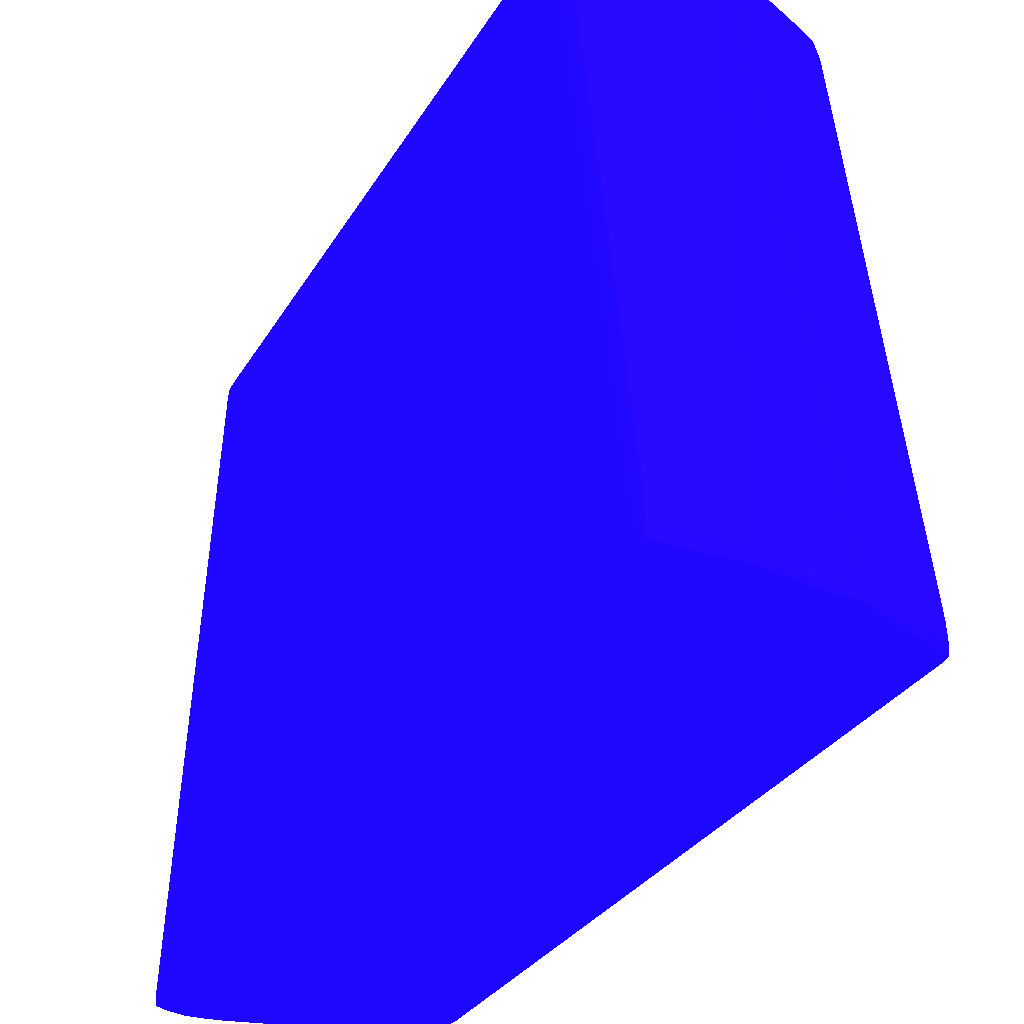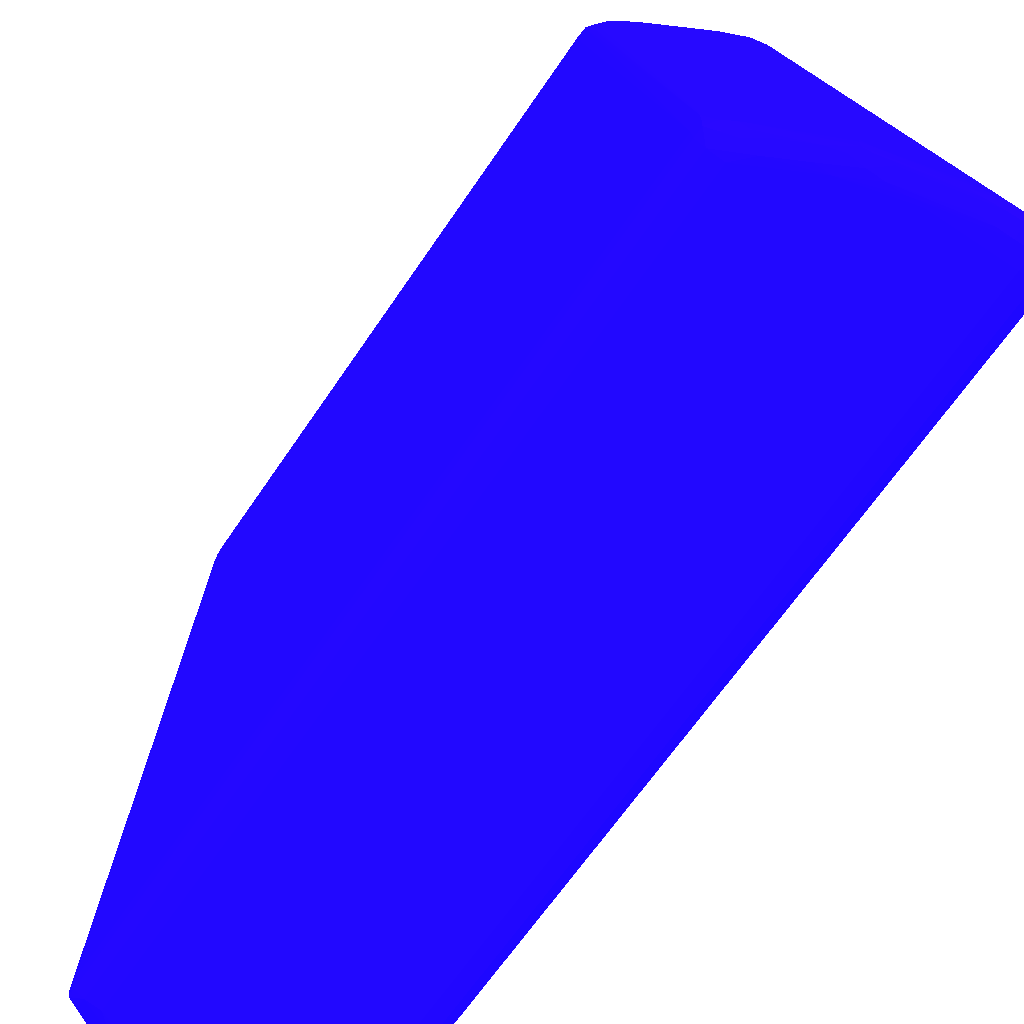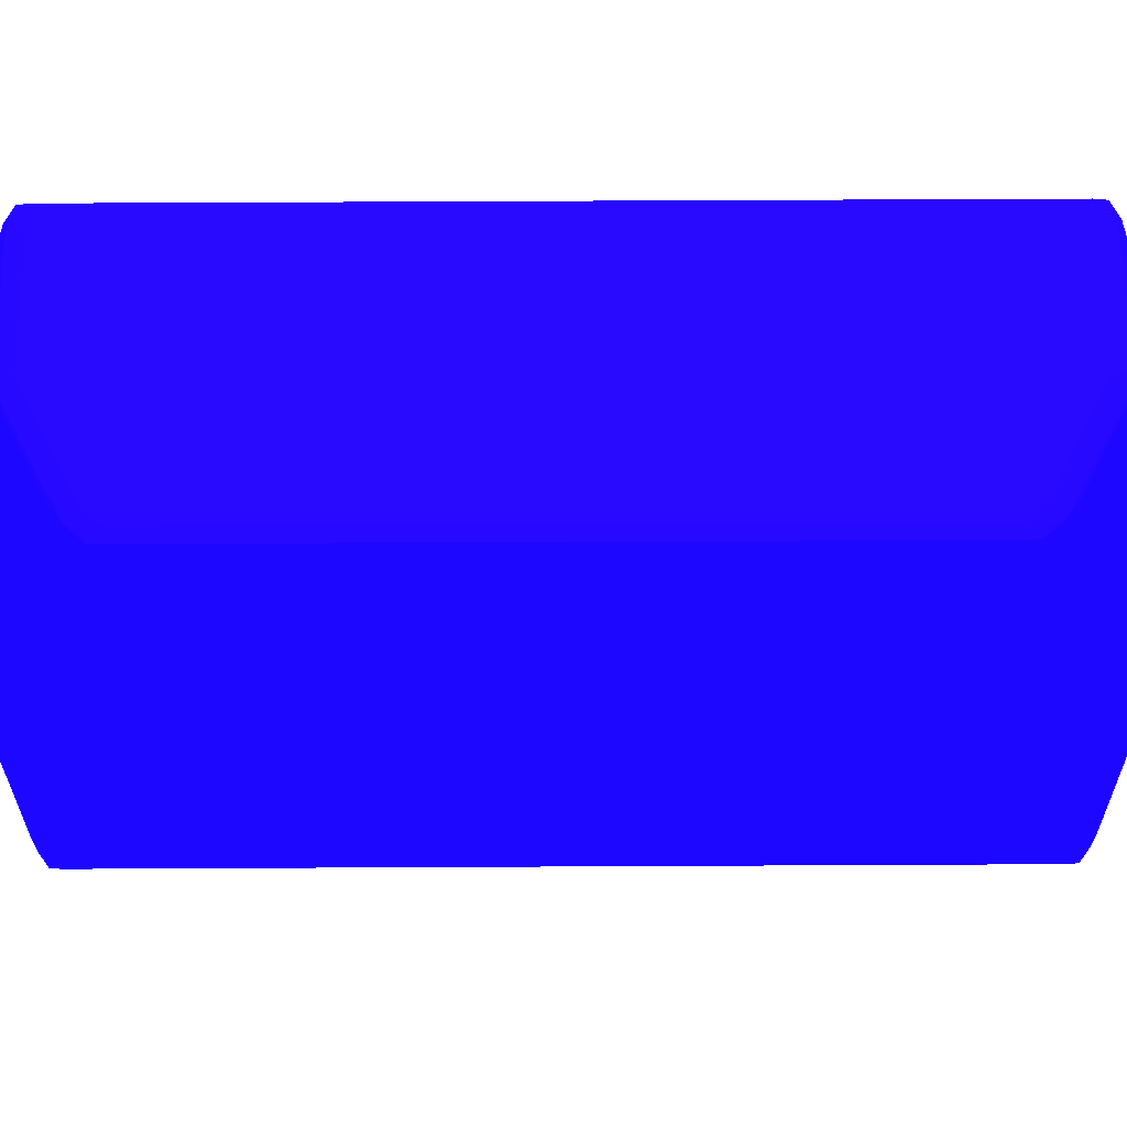
<metadata>
{"format":"obj","ext":"obj","renderer":"f3d","projection":"perspective","resolution":1024,"background":"white","views":[{"elev":-28.9,"azim":155.5,"up":"+Z"},{"elev":-64.7,"azim":-33.9,"up":"+Z"},{"elev":63.5,"azim":-90.3,"up":"+Z"}]}
</metadata>
<code>
v -0.4057 9.434 18.97 0.08627 0.01961 0.8314
v 0.01387 9.434 18.9 0.08627 0.01961 0.8314
v 0.01387 9.789 18.79 0.08627 0.01961 0.8314
v -0.4057 9.826 18.83 0.08627 0.01961 0.8314
v -2.921 9.434 18.97 0.08627 0.01961 0.8314
v -0.4057 -9.431 18.97 0.08627 0.01961 0.8314
v 0.2664 9.434 18.76 0.08627 0.01961 0.8314
v 0.2523 9.716 18.73 0.08627 0.01961 0.8314
v 0.01387 -9.431 18.9 0.08627 0.01961 0.8314
v 0.01387 9.964 18.48 0.08627 0.01961 0.8314
v -0.4057 10.03 18.48 0.08627 0.01961 0.8314
v -2.921 9.826 18.83 0.08627 0.01961 0.8314
v -3.34 9.434 18.96 0.08627 0.01961 0.8314
v -3.759 9.016 18.97 0.08627 0.01961 0.8314
v -2.921 -9.431 18.97 0.08627 0.01961 0.8314
v -0.4057 -9.824 18.83 0.08627 0.01961 0.8314
v 0.01387 -9.787 18.79 0.08627 0.01961 0.8314
v 0.3095 9.434 18.48 0.08627 0.01961 0.8314
v 0.2664 -9.431 18.76 0.08627 0.01961 0.8314
v 0.2664 9.769 18.48 0.08627 0.01961 0.8314
v 0.1923 10.05 17.8 0.08627 0.01961 0.8314
v 0.2523 -9.714 18.73 0.08627 0.01961 0.8314
v 0.226 12.58 4.441 0.08627 0.01961 0.8314
v -0.08715 10.08 17.98 0.08627 0.01961 0.8314
v -2.921 10.03 18.48 0.08627 0.01961 0.8314
v 0.01387 12.66 4.22 0.08627 0.01961 0.8314
v -0.4057 12.78 3.8 0.08627 0.01961 0.8314
v -3.34 9.789 18.82 0.08627 0.01961 0.8314
v -4.179 9.379 18.82 0.08627 0.01961 0.8314
v -5.017 8.596 18.96 0.08627 0.01961 0.8314
v -5.437 8.175 18.97 0.08627 0.01961 0.8314
v -4.598 8.596 18.97 0.08627 0.01961 0.8314
v -3.34 -9.431 18.96 0.08627 0.01961 0.8314
v -2.921 -9.824 18.83 0.08627 0.01961 0.8314
v -3.759 -9.014 18.97 0.08627 0.01961 0.8314
v -0.4057 -10.03 18.48 0.08627 0.01961 0.8314
v 0.01387 -9.962 18.48 0.08627 0.01961 0.8314
v 0.3095 11.95 5.058 0.08627 0.01961 0.8314
v 0.3062 12.37 3.8 0.08627 0.01961 0.8314
v 0.3095 -9.431 18.48 0.08627 0.01961 0.8314
v 0.2631 12.63 3.8 0.08627 0.01961 0.8314
v 0.2307 10.07 17.52 0.08627 0.01961 0.8314
v 0.1923 -10.04 17.8 0.08627 0.01961 0.8314
v 0.2664 -9.767 18.48 0.08627 0.01961 0.8314
v 0.2435 12.6 4.22 0.08627 0.01961 0.8314
v 0.01387 12.73 3.8 0.08627 0.01961 0.8314
v -3.168 10.08 17.98 0.08627 0.01961 0.8314
v -3.34 9.956 18.48 0.08627 0.01961 0.8314
v -0.8246 12.78 3.8 0.08627 0.01961 0.8314
v -1.244 12.69 4.22 0.08627 0.01961 0.8314
v -1.244 12.76 3.8 0.08627 0.01961 0.8314
v -1.678 12.63 4.234 0.08627 0.01961 0.8314
v 0.01387 12.67 3.488 0.08627 0.01961 0.8314
v -0.4057 12.69 3.458 0.08627 0.01961 0.8314
v -3.687 9.714 18.77 0.08627 0.01961 0.8314
v -5.856 8.531 18.81 0.08627 0.01961 0.8314
v -5.856 8.175 18.96 0.08627 0.01961 0.8314
v -5.856 7.758 18.97 0.08627 0.01961 0.8314
v -4.179 -9.376 18.82 0.08627 0.01961 0.8314
v -3.34 -9.787 18.82 0.08627 0.01961 0.8314
v -4.598 -8.593 18.97 0.08627 0.01961 0.8314
v -5.437 -8.173 18.97 0.08627 0.01961 0.8314
v -5.017 -8.593 18.96 0.08627 0.01961 0.8314
v -2.921 -10.03 18.48 0.08627 0.01961 0.8314
v -0.08715 -10.07 17.98 0.08627 0.01961 0.8314
v -0.4057 -12.78 3.8 0.08627 0.01961 0.8314
v 0.01387 -12.66 4.22 0.08627 0.01961 0.8314
v 0.226 -12.58 4.441 0.08627 0.01961 0.8314
v 0.3095 11.95 3.8 0.08627 0.01961 0.8314
v 0.2664 12.37 3.518 0.08627 0.01961 0.8314
v 0.2523 12.62 3.542 0.08627 0.01961 0.8314
v 0.3062 -12.37 3.8 0.08627 0.01961 0.8314
v 0.3095 -11.95 5.058 0.08627 0.01961 0.8314
v 0.2307 -10.07 17.52 0.08627 0.01961 0.8314
v 0.2631 -12.63 3.8 0.08627 0.01961 0.8314
v -1.962 12.6 4.102 0.08627 0.01961 0.8314
v -2.242 12.57 3.915 0.08627 0.01961 0.8314
v -3.747 12.2 4.202 0.08627 0.01961 0.8314
v -3.988 12.17 4.05 0.08627 0.01961 0.8314
v -3.8 9.746 18.51 0.08627 0.01961 0.8314
v -3.966 9.641 18.67 0.08627 0.01961 0.8314
v -0.8246 12.69 3.458 0.08627 0.01961 0.8314
v -1.244 12.68 3.464 0.08627 0.01961 0.8314
v -1.663 12.65 3.488 0.08627 0.01961 0.8314
v -2.083 12.61 3.541 0.08627 0.01961 0.8314
v -2.316 12.58 3.58 0.08627 0.01961 0.8314
v -1.663 12.7 3.8 0.08627 0.01961 0.8314
v 0.01387 12.37 3.38 0.08627 0.01961 0.8314
v -0.4057 12.37 3.314 0.08627 0.01961 0.8314
v -5.354 8.871 18.76 0.08627 0.01961 0.8314
v -6.144 8.448 18.76 0.08627 0.01961 0.8314
v -6.281 8.168 18.82 0.08627 0.01961 0.8314
v -6.275 7.758 18.9 0.08627 0.01961 0.8314
v -5.856 -7.755 18.97 0.08627 0.01961 0.8314
v -3.687 -9.711 18.77 0.08627 0.01961 0.8314
v -5.856 -8.173 18.96 0.08627 0.01961 0.8314
v -5.856 -8.528 18.81 0.08627 0.01961 0.8314
v -3.34 -9.954 18.48 0.08627 0.01961 0.8314
v -3.168 -10.07 17.98 0.08627 0.01961 0.8314
v -1.678 -12.63 4.234 0.08627 0.01961 0.8314
v -1.244 -12.69 4.22 0.08627 0.01961 0.8314
v -0.8246 -12.78 3.8 0.08627 0.01961 0.8314
v -0.4057 -12.69 3.458 0.08627 0.01961 0.8314
v 0.01387 -12.66 3.488 0.08627 0.01961 0.8314
v 0.01387 -12.73 3.8 0.08627 0.01961 0.8314
v 0.2435 -12.6 4.22 0.08627 0.01961 0.8314
v 0.3095 -11.95 3.8 0.08627 0.01961 0.8314
v 0.01387 11.95 3.373 0.08627 0.01961 0.8314
v 0.2664 -12.37 3.518 0.08627 0.01961 0.8314
v 0.2523 -12.62 3.542 0.08627 0.01961 0.8314
v -2.094 12.62 3.786 0.08627 0.01961 0.8314
v -3.34 12.35 3.8 0.08627 0.01961 0.8314
v -3.759 12.26 3.8 0.08627 0.01961 0.8314
v -4.022 12.18 3.8 0.08627 0.01961 0.8314
v -5.795 11.39 3.8 0.08627 0.01961 0.8314
v -4.861 11.76 4.119 0.08627 0.01961 0.8314
v -5.936 11.26 4.22 0.08627 0.01961 0.8314
v -4.8 9.221 18.65 0.08627 0.01961 0.8314
v -0.8246 12.37 3.314 0.08627 0.01961 0.8314
v -1.244 12.37 3.32 0.08627 0.01961 0.8314
v -1.663 12.37 3.344 0.08627 0.01961 0.8314
v -3.34 12.27 3.465 0.08627 0.01961 0.8314
v -3.759 12.22 3.502 0.08627 0.01961 0.8314
v -2.316 12.58 3.636 0.08627 0.01961 0.8314
v -4.02 12.18 3.55 0.08627 0.01961 0.8314
v -0.4057 11.95 3.303 0.08627 0.01961 0.8314
v -5.633 8.798 18.63 0.08627 0.01961 0.8314
v -6.199 8.491 18.48 0.08627 0.01961 0.8314
v -6.408 8.27 18.48 0.08627 0.01961 0.8314
v -6.514 8.023 18.73 0.08627 0.01961 0.8314
v -6.528 7.758 18.76 0.08627 0.01961 0.8314
v -6.275 -7.755 18.9 0.08627 0.01961 0.8314
v -5.354 -8.869 18.76 0.08627 0.01961 0.8314
v -3.966 -9.639 18.67 0.08627 0.01961 0.8314
v -6.281 -8.166 18.82 0.08627 0.01961 0.8314
v -6.144 -8.446 18.76 0.08627 0.01961 0.8314
v -3.988 -12.17 4.048 0.08627 0.01961 0.8314
v -3.8 -9.744 18.51 0.08627 0.01961 0.8314
v -3.747 -12.19 4.202 0.08627 0.01961 0.8314
v -1.962 -12.6 4.102 0.08627 0.01961 0.8314
v -1.663 -12.69 3.8 0.08627 0.01961 0.8314
v -1.244 -12.76 3.8 0.08627 0.01961 0.8314
v -1.244 -12.68 3.467 0.08627 0.01961 0.8314
v -0.8246 -12.69 3.458 0.08627 0.01961 0.8314
v -0.4057 -12.37 3.314 0.08627 0.01961 0.8314
v 0.01387 -12.37 3.38 0.08627 0.01961 0.8314
v 0.01387 -11.95 3.373 0.08627 0.01961 0.8314
v -6.005 11.29 3.8 0.08627 0.01961 0.8314
v -6.275 11.09 4.22 0.08627 0.01961 0.8314
v -2.502 11.95 3.303 0.08627 0.01961 0.8314
v -2.921 11.95 3.306 0.08627 0.01961 0.8314
v -3.34 11.95 3.321 0.08627 0.01961 0.8314
v -3.759 11.95 3.358 0.08627 0.01961 0.8314
v -4.167 11.96 3.452 0.08627 0.01961 0.8314
v -4.598 11.84 3.481 0.08627 0.01961 0.8314
v -5.757 11.37 3.522 0.08627 0.01961 0.8314
v -0.4057 -11.95 3.303 0.08627 0.01961 0.8314
v -5.825 8.716 18.48 0.08627 0.01961 0.8314
v -6.495 10.91 4.481 0.08627 0.01961 0.8314
v -6.484 8.383 17.42 0.08627 0.01961 0.8314
v -6.528 8.063 18.48 0.08627 0.01961 0.8314
v -6.571 7.758 18.48 0.08627 0.01961 0.8314
v -6.528 -7.755 18.76 0.08627 0.01961 0.8314
v -6.514 -8.021 18.73 0.08627 0.01961 0.8314
v -5.633 -8.796 18.63 0.08627 0.01961 0.8314
v -4.8 -9.219 18.65 0.08627 0.01961 0.8314
v -6.016 -11.29 3.8 0.08627 0.01961 0.8314
v -6.408 -8.268 18.48 0.08627 0.01961 0.8314
v -6.199 -8.488 18.48 0.08627 0.01961 0.8314
v -5.806 -11.39 3.8 0.08627 0.01961 0.8314
v -4.236 -12.09 3.8 0.08627 0.01961 0.8314
v -4.026 -12.18 3.8 0.08627 0.01961 0.8314
v -3.759 -12.25 3.8 0.08627 0.01961 0.8314
v -2.04 -12.61 3.8 0.08627 0.01961 0.8314
v -4.026 -12.18 3.55 0.08627 0.01961 0.8314
v -2.007 -12.61 3.542 0.08627 0.01961 0.8314
v -1.663 -12.64 3.496 0.08627 0.01961 0.8314
v -3.34 -12.25 3.47 0.08627 0.01961 0.8314
v -1.663 -12.37 3.352 0.08627 0.01961 0.8314
v -1.244 -12.37 3.321 0.08627 0.01961 0.8314
v -0.8246 -12.37 3.314 0.08627 0.01961 0.8314
v -6.275 11.14 3.8 0.08627 0.01961 0.8314
v -6.512 10.94 4.22 0.08627 0.01961 0.8314
v -5.017 11.11 3.303 0.08627 0.01961 0.8314
v -4.179 11.53 3.304 0.08627 0.01961 0.8314
v -4.598 11.53 3.337 0.08627 0.01961 0.8314
v -5.437 11.44 3.467 0.08627 0.01961 0.8314
v -6.275 11.03 3.482 0.08627 0.01961 0.8314
v -6.514 10.94 3.542 0.08627 0.01961 0.8314
v -2.502 -11.95 3.303 0.08627 0.01961 0.8314
v -6.499 8.406 17.14 0.08627 0.01961 0.8314
v -6.526 10.96 3.8 0.08627 0.01961 0.8314
v -6.569 10.69 3.8 0.08627 0.01961 0.8314
v -6.57 10.27 5.478 0.08627 0.01961 0.8314
v -6.571 10.27 5.058 0.08627 0.01961 0.8314
v -6.571 -7.755 18.48 0.08627 0.01961 0.8314
v -6.528 -8.061 18.48 0.08627 0.01961 0.8314
v -5.825 -8.713 18.48 0.08627 0.01961 0.8314
v -6.275 -11.08 4.22 0.08627 0.01961 0.8314
v -6.275 -11.14 3.8 0.08627 0.01961 0.8314
v -5.772 -11.37 3.518 0.08627 0.01961 0.8314
v -4.899 -11.78 3.531 0.08627 0.01961 0.8314
v -6.484 -8.381 17.42 0.08627 0.01961 0.8314
v -6.495 -10.91 4.481 0.08627 0.01961 0.8314
v -4.598 -11.85 3.475 0.08627 0.01961 0.8314
v -4.171 -11.97 3.45 0.08627 0.01961 0.8314
v -3.759 -12.21 3.507 0.08627 0.01961 0.8314
v -3.759 -11.95 3.361 0.08627 0.01961 0.8314
v -3.34 -11.95 3.326 0.08627 0.01961 0.8314
v -2.921 -11.95 3.307 0.08627 0.01961 0.8314
v -5.437 11.11 3.323 0.08627 0.01961 0.8314
v -5.856 10.69 3.303 0.08627 0.01961 0.8314
v -5.88 11.14 3.435 0.08627 0.01961 0.8314
v -6.275 10.69 3.373 0.08627 0.01961 0.8314
v -6.528 10.69 3.518 0.08627 0.01961 0.8314
v -4.179 -11.53 3.303 0.08627 0.01961 0.8314
v -6.571 10.27 3.8 0.08627 0.01961 0.8314
v -6.571 -10.27 5.058 0.08627 0.01961 0.8314
v -6.57 -10.27 5.478 0.08627 0.01961 0.8314
v -6.569 -10.69 3.8 0.08627 0.01961 0.8314
v -6.499 -8.403 17.14 0.08627 0.01961 0.8314
v -6.526 -10.96 3.8 0.08627 0.01961 0.8314
v -6.512 -10.93 4.22 0.08627 0.01961 0.8314
v -6.514 -10.94 3.542 0.08627 0.01961 0.8314
v -6.275 -11.03 3.482 0.08627 0.01961 0.8314
v -5.889 -11.15 3.432 0.08627 0.01961 0.8314
v -5.437 -11.45 3.464 0.08627 0.01961 0.8314
v -4.598 -11.53 3.33 0.08627 0.01961 0.8314
v -5.856 -10.69 3.303 0.08627 0.01961 0.8314
v -6.275 -10.69 3.373 0.08627 0.01961 0.8314
v -6.528 -10.69 3.518 0.08627 0.01961 0.8314
v -5.437 -11.11 3.32 0.08627 0.01961 0.8314
v -5.017 -11.11 3.303 0.08627 0.01961 0.8314
v -6.571 -10.27 3.8 0.08627 0.01961 0.8314
f 1 2 3
f 1 3 4
f 1 4 12
f 1 12 5
f 1 5 14
f 1 14 32
f 1 32 31
f 1 31 58
f 1 58 94
f 1 94 62
f 1 62 61
f 1 61 35
f 1 35 15
f 1 15 6
f 1 6 9
f 1 9 2
f 2 7 8
f 2 8 3
f 2 9 19
f 2 19 7
f 3 8 10
f 3 10 11
f 3 11 4
f 4 11 25
f 4 25 12
f 5 13 14
f 5 12 13
f 6 15 34
f 6 34 16
f 6 16 17
f 6 17 9
f 7 18 8
f 7 19 40
f 7 40 18
f 8 20 21
f 8 21 10
f 8 18 20
f 9 17 22
f 9 22 19
f 10 21 23
f 10 23 24
f 10 24 11
f 11 24 26
f 11 26 27
f 11 27 49
f 11 49 25
f 12 28 13
f 12 25 28
f 13 28 29
f 13 29 30
f 13 30 31
f 13 31 32
f 13 32 14
f 15 33 34
f 15 35 33
f 16 34 64
f 16 64 36
f 16 36 17
f 17 36 37
f 17 37 22
f 18 38 39
f 18 39 20
f 18 40 73
f 18 73 107
f 18 107 69
f 18 69 38
f 19 22 40
f 20 39 41
f 20 41 42
f 20 42 21
f 21 42 23
f 22 37 43
f 22 43 44
f 22 44 40
f 23 45 46
f 23 46 26
f 23 26 24
f 23 42 45
f 25 47 48
f 25 48 28
f 25 49 50
f 25 50 51
f 25 51 52
f 25 52 47
f 26 46 27
f 27 46 53
f 27 53 54
f 27 54 82
f 27 82 49
f 28 55 29
f 28 48 55
f 29 55 56
f 29 56 57
f 29 57 30
f 30 57 31
f 31 57 58
f 33 59 60
f 33 60 34
f 33 35 61
f 33 61 62
f 33 62 63
f 33 63 59
f 34 60 64
f 36 65 37
f 36 64 102
f 36 102 66
f 36 66 67
f 36 67 65
f 37 65 68
f 37 68 43
f 38 69 39
f 39 69 70
f 39 70 71
f 39 71 41
f 40 44 72
f 40 72 73
f 41 71 46
f 41 46 45
f 41 45 42
f 43 68 74
f 43 74 44
f 44 74 75
f 44 75 72
f 46 71 53
f 47 52 76
f 47 76 77
f 47 77 78
f 47 78 79
f 47 79 48
f 48 79 80
f 48 80 81
f 48 81 55
f 49 82 83
f 49 83 51
f 49 51 50
f 51 83 84
f 51 84 85
f 51 85 86
f 51 86 87
f 51 87 52
f 52 87 76
f 53 71 88
f 53 88 89
f 53 89 54
f 54 89 119
f 54 119 82
f 55 81 90
f 55 90 56
f 56 91 57
f 56 90 91
f 57 91 92
f 57 92 93
f 57 93 58
f 58 93 132
f 58 132 94
f 59 95 60
f 59 63 96
f 59 96 97
f 59 97 95
f 60 95 98
f 60 98 64
f 62 96 63
f 62 94 96
f 64 98 99
f 64 99 100
f 64 100 101
f 64 101 102
f 65 67 68
f 66 102 144
f 66 144 103
f 66 103 104
f 66 104 105
f 66 105 67
f 67 105 68
f 68 105 106
f 68 106 74
f 69 107 109
f 69 109 70
f 70 108 88
f 70 88 71
f 70 109 147
f 70 147 108
f 72 75 110
f 72 110 109
f 72 109 107
f 72 107 73
f 74 106 75
f 75 106 105
f 75 105 110
f 76 87 77
f 77 87 111
f 77 111 112
f 77 112 79
f 77 79 78
f 79 112 113
f 79 113 114
f 79 114 115
f 79 115 116
f 79 116 80
f 80 116 117
f 80 117 81
f 81 118 90
f 81 117 118
f 82 119 120
f 82 120 83
f 83 120 121
f 83 121 84
f 84 121 122
f 84 122 123
f 84 123 85
f 85 123 86
f 86 124 87
f 86 123 125
f 86 125 113
f 86 113 124
f 87 124 111
f 88 108 126
f 88 126 89
f 89 126 150
f 89 150 119
f 90 118 127
f 90 127 91
f 91 127 128
f 91 128 129
f 91 129 130
f 91 130 92
f 92 130 93
f 93 130 131
f 93 131 163
f 93 163 132
f 94 132 96
f 95 97 133
f 95 133 134
f 95 134 98
f 96 135 136
f 96 136 97
f 96 132 135
f 97 136 133
f 98 137 99
f 98 134 138
f 98 138 137
f 99 137 139
f 99 139 140
f 99 140 100
f 100 140 141
f 100 141 142
f 100 142 101
f 101 142 102
f 102 142 143
f 102 143 144
f 103 145 104
f 103 144 181
f 103 181 145
f 104 110 105
f 104 145 146
f 104 146 110
f 108 147 157
f 108 157 126
f 109 110 146
f 109 146 147
f 111 124 112
f 112 124 113
f 113 125 114
f 114 125 115
f 115 148 117
f 115 117 116
f 115 125 148
f 117 148 149
f 117 149 127
f 117 127 118
f 119 150 151
f 119 151 120
f 120 151 152
f 120 152 121
f 121 152 153
f 121 153 122
f 122 153 123
f 123 153 154
f 123 154 155
f 123 155 125
f 125 155 156
f 125 156 148
f 126 157 190
f 126 190 216
f 126 216 233
f 126 233 229
f 126 229 212
f 126 212 184
f 126 184 150
f 127 158 128
f 127 149 158
f 128 158 159
f 128 159 129
f 129 159 160
f 129 160 161
f 129 161 130
f 130 161 162
f 130 162 131
f 131 162 196
f 131 196 163
f 132 163 164
f 132 164 135
f 133 165 166
f 133 166 134
f 133 136 165
f 134 166 167
f 134 167 138
f 135 164 136
f 136 168 169
f 136 169 165
f 136 164 168
f 137 170 171
f 137 171 172
f 137 172 173
f 137 173 140
f 137 140 139
f 137 138 170
f 138 167 170
f 140 173 174
f 140 174 141
f 141 174 175
f 141 175 176
f 141 176 142
f 142 176 177
f 142 177 143
f 143 177 178
f 143 178 179
f 143 179 180
f 143 180 144
f 144 180 181
f 145 157 146
f 145 181 190
f 145 190 157
f 146 157 147
f 148 156 182
f 148 182 149
f 149 182 183
f 149 183 159
f 149 159 158
f 150 184 185
f 150 185 151
f 151 185 152
f 152 185 186
f 152 186 153
f 153 186 187
f 153 187 155
f 153 155 154
f 155 187 156
f 156 187 188
f 156 188 189
f 156 189 182
f 159 183 160
f 160 191 161
f 160 183 191
f 161 191 183
f 161 183 192
f 161 192 193
f 161 193 162
f 162 193 194
f 162 194 195
f 162 195 217
f 162 217 234
f 162 234 218
f 162 218 196
f 163 196 164
f 164 197 168
f 164 196 197
f 165 169 198
f 165 198 199
f 165 199 167
f 165 167 166
f 167 199 200
f 167 200 201
f 167 201 202
f 167 202 175
f 167 175 170
f 168 203 204
f 168 204 169
f 168 197 203
f 169 204 198
f 170 175 171
f 171 175 172
f 172 175 173
f 173 175 174
f 175 202 205
f 175 205 206
f 175 206 207
f 175 207 176
f 176 207 177
f 177 207 178
f 178 207 208
f 178 208 179
f 179 208 209
f 179 209 180
f 180 209 210
f 180 210 181
f 181 210 190
f 182 189 192
f 182 192 183
f 184 211 185
f 184 212 211
f 185 211 186
f 186 211 187
f 187 211 213
f 187 213 188
f 188 213 211
f 188 211 214
f 188 214 189
f 189 214 215
f 189 215 193
f 189 193 192
f 190 210 216
f 193 215 217
f 193 217 195
f 193 195 194
f 196 218 219
f 196 219 220
f 196 220 197
f 197 221 203
f 197 220 222
f 197 222 223
f 197 223 221
f 198 204 199
f 199 204 200
f 200 204 223
f 200 223 222
f 200 222 224
f 200 224 201
f 201 224 225
f 201 225 226
f 201 226 227
f 201 227 205
f 201 205 202
f 203 221 223
f 203 223 204
f 205 208 206
f 205 227 228
f 205 228 208
f 206 208 207
f 208 228 209
f 209 228 216
f 209 216 210
f 211 212 214
f 212 229 230
f 212 230 214
f 214 230 231
f 214 231 215
f 215 231 234
f 215 234 217
f 216 228 232
f 216 232 233
f 218 234 220
f 218 220 219
f 220 234 231
f 220 231 224
f 220 224 222
f 224 231 230
f 224 230 225
f 225 230 226
f 226 230 232
f 226 232 227
f 227 232 228
f 229 233 232
f 229 232 230

</code>
